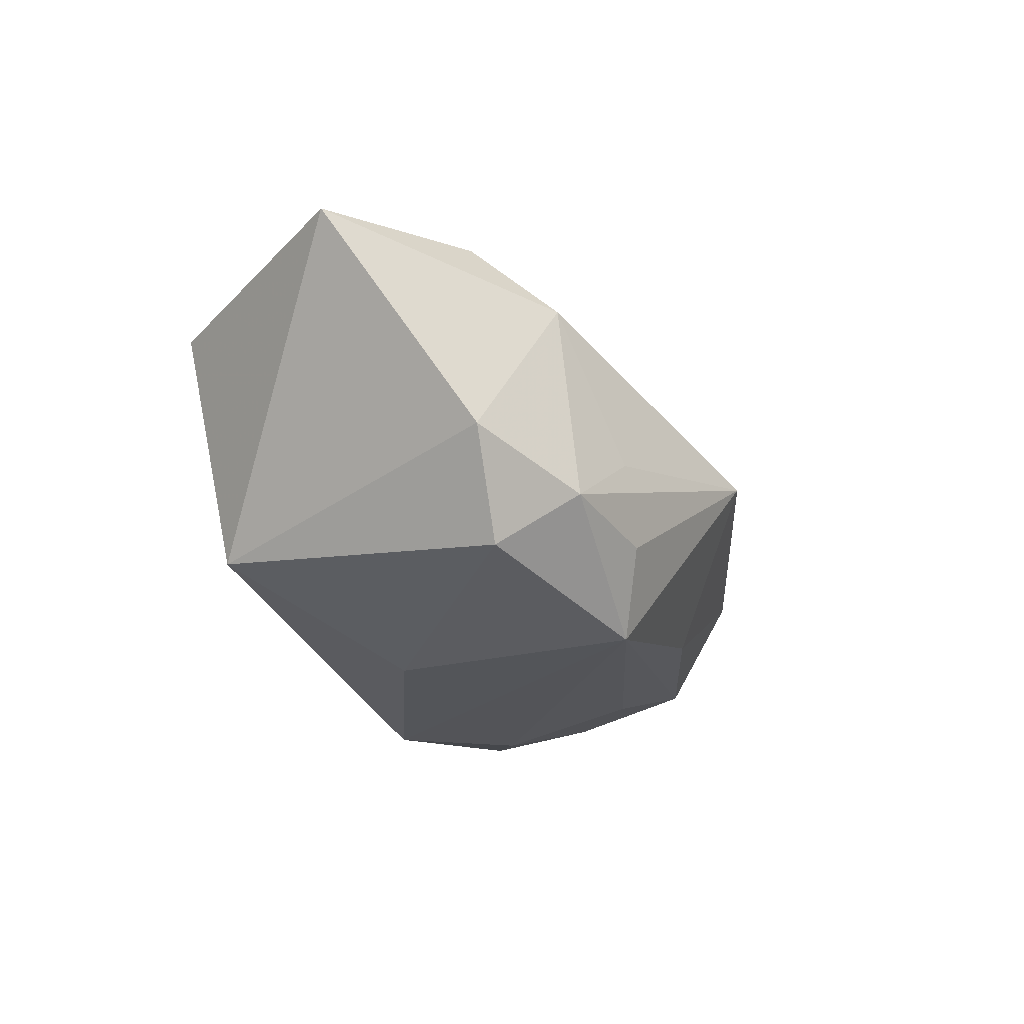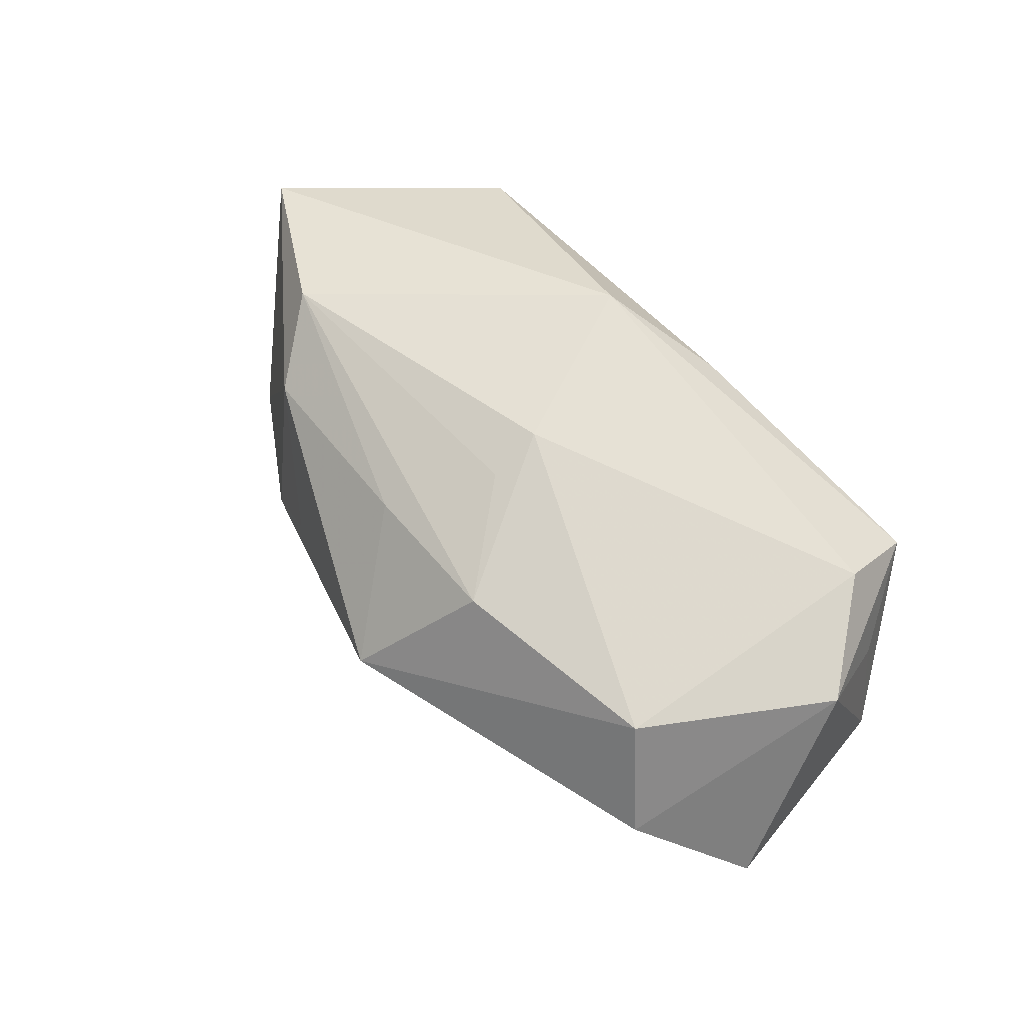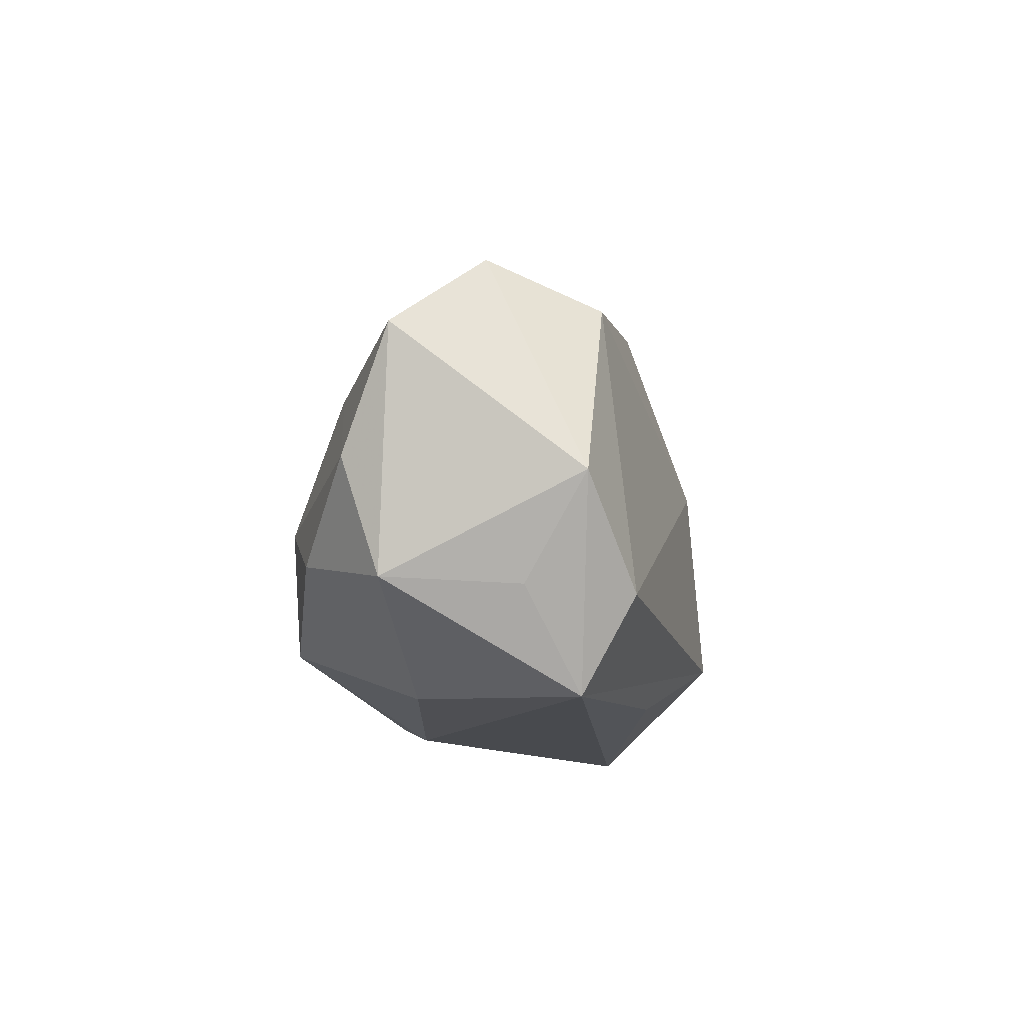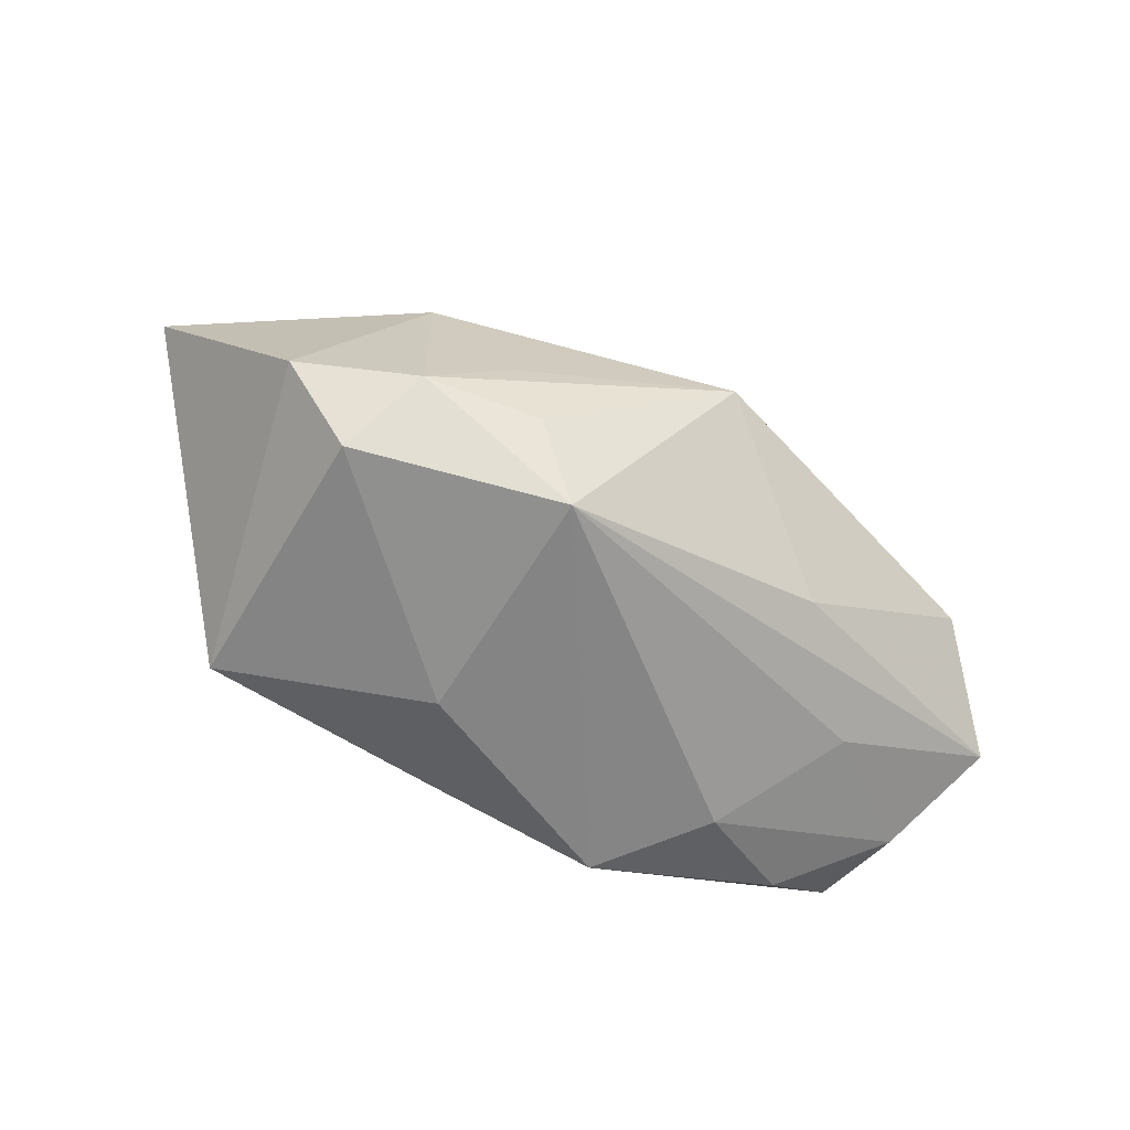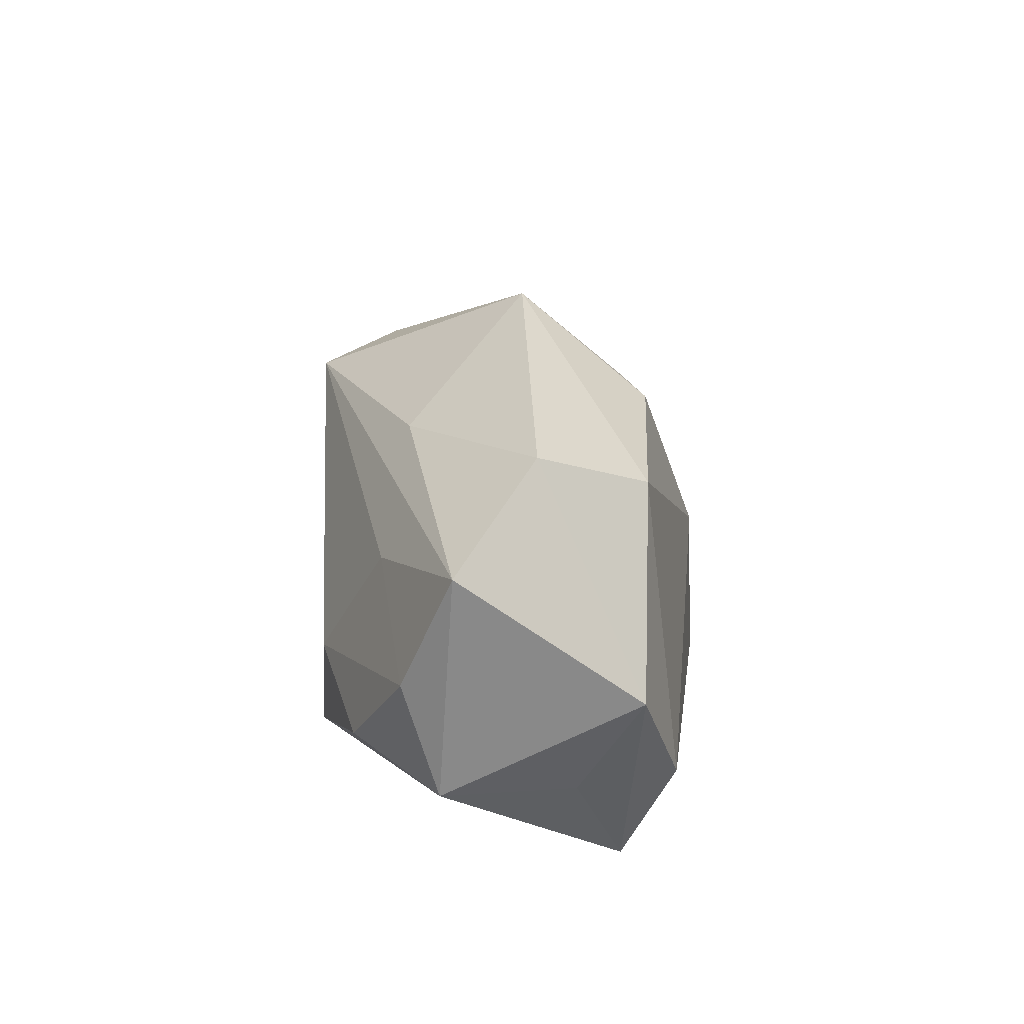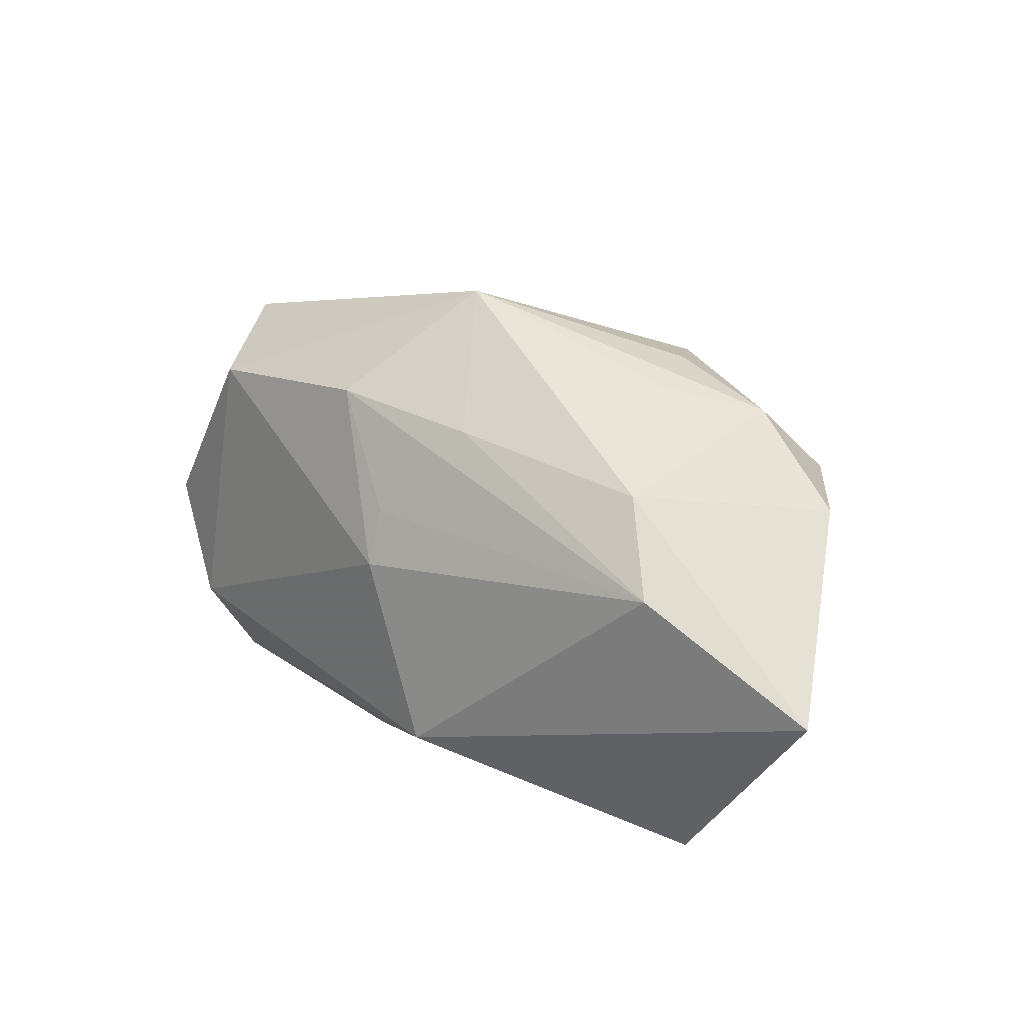
<metadata>
{"format":"obj","ext":"obj","renderer":"f3d","projection":"perspective","resolution":1024,"background":"white","views":[{"elev":-24.4,"azim":108.6,"up":"+Z"},{"elev":57.1,"azim":-130.7,"up":"+Z"},{"elev":-12.9,"azim":-86.3,"up":"+Y"},{"elev":-60.8,"azim":148.3,"up":"+Z"},{"elev":15.8,"azim":-93.5,"up":"+Y"},{"elev":26.0,"azim":39.4,"up":"+Y"}]}
</metadata>
<code>
v 0.002389 -0.01869 -0.007632
v -0.03501 -0.01009 -0.007493
v -0.02819 -0.01869 0.008055
v 0.02889 -0.01869 0.009101
v 0.01611 0.01881 -0.00342
v -0.02945 -0.01074 0.01254
v 0.03271 0.0107 -0.005778
v 0.02729 0.008071 0.01453
v -0.01545 0.016 -0.009357
v -0.02473 0.006972 -0.01193
v 0.0232 0.01669 -0.009
v 0.008904 -0.00485 -0.01764
v -0.00452 -0.01681 0.01326
v 0.02577 -0.01509 -0.01226
v 0.009132 0.01664 -0.01724
v -0.03525 -0.0004464 -0.01053
v 0.01338 0.01897 -0.01034
v -0.008982 0.01689 0.01198
v -0.001722 0.008069 0.01555
v 0.04198 -2.689e-05 0.01162
v -0.02709 0.01373 0.009965
v -0.03633 -0.002093 0.00893
v -0.03321 -0.01047 0.00378
v -0.01753 -0.003106 -0.01719
v -0.001591 0.003317 0.0174
v -0.03135 0.01699 0.0005681
v -0.03889 0.009428 -0.006445
v 0.004623 0.01616 0.01119
v -0.002166 0.02521 0.001285
v 0.02236 0.0146 0.009724
v 0.005035 -0.01206 0.01879
v -0.02699 -0.007683 -0.0145
v -0.01779 -0.01744 -0.006194
v -0.01072 -0.01262 -0.01764
v 0.0266 0.01021 -0.01419
f 1 4 3
f 15 27 9
f 14 4 1
f 1 34 14
f 31 4 20
f 4 14 20
f 15 34 24
f 6 3 31
f 13 4 31
f 31 3 13
f 13 3 4
f 33 34 1
f 1 3 33
f 33 2 34
f 3 2 33
f 12 34 15
f 12 14 34
f 15 9 29
f 35 12 15
f 14 12 35
f 10 27 15
f 15 24 10
f 32 24 34
f 34 2 32
f 3 6 22
f 27 2 22
f 15 29 17
f 28 29 18
f 5 29 30
f 29 28 30
f 21 22 6
f 18 29 21
f 7 20 14
f 14 35 7
f 7 30 20
f 24 32 16
f 27 10 16
f 16 10 24
f 16 2 27
f 16 32 2
f 23 2 3
f 3 22 23
f 23 22 2
f 20 30 8
f 31 20 8
f 8 30 28
f 18 19 8
f 8 28 18
f 25 21 6
f 25 6 31
f 25 19 18
f 18 21 25
f 31 8 25
f 25 8 19
f 26 21 29
f 26 9 27
f 26 29 9
f 27 22 26
f 22 21 26
f 11 7 35
f 11 35 15
f 15 17 11
f 11 29 5
f 11 17 29
f 5 30 11
f 30 7 11

</code>
